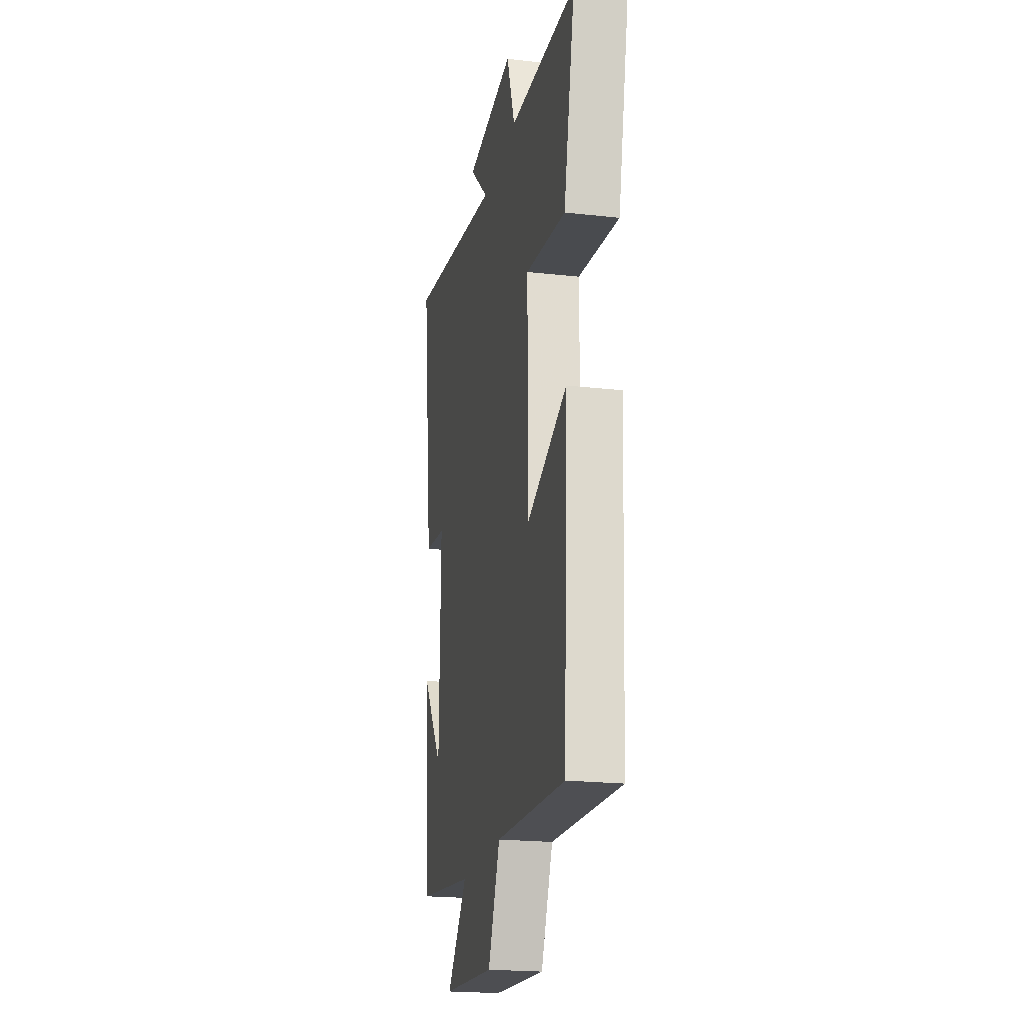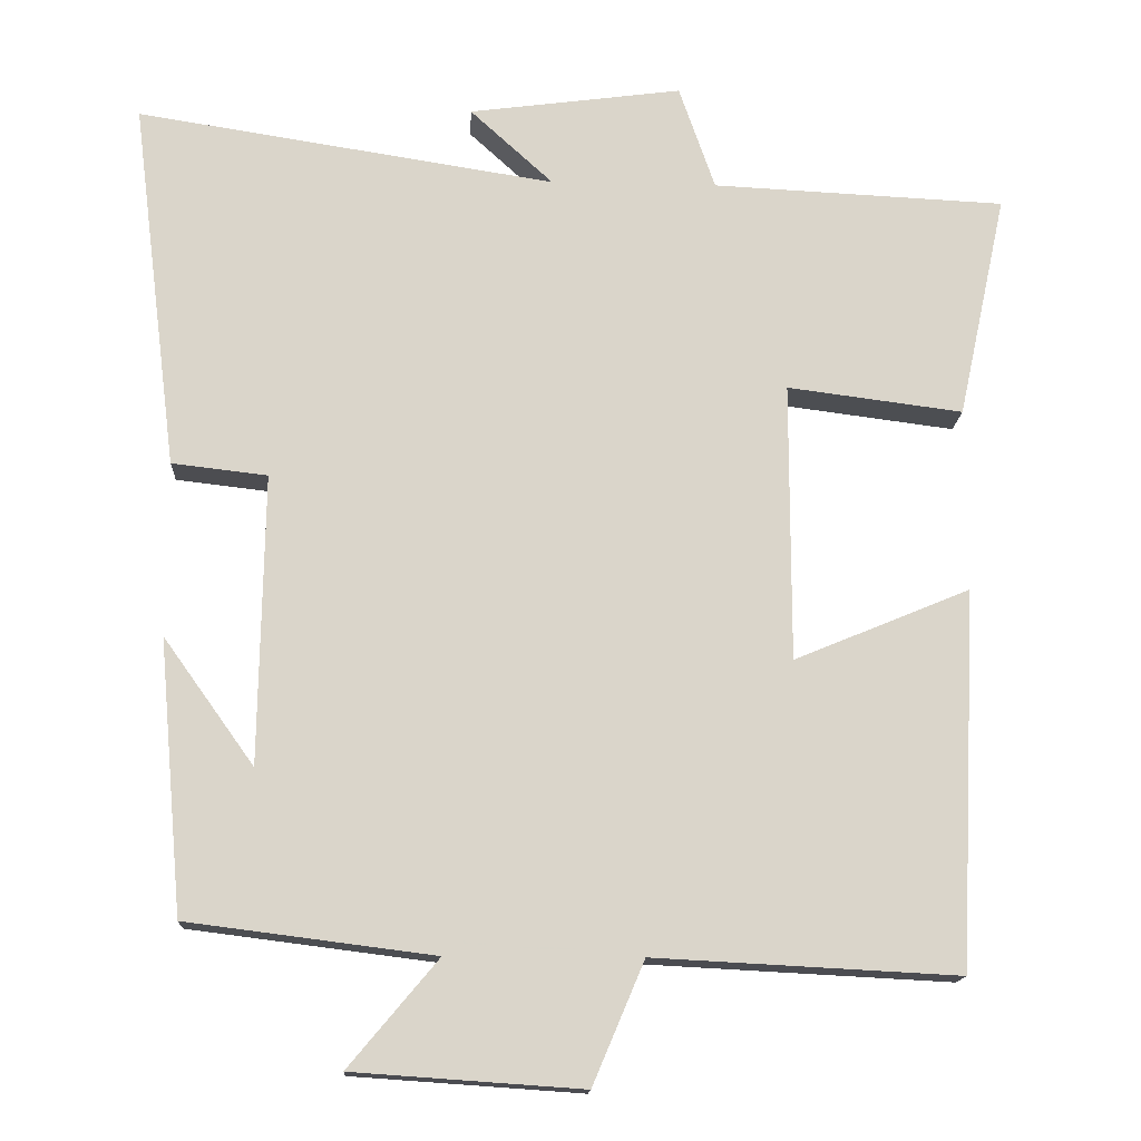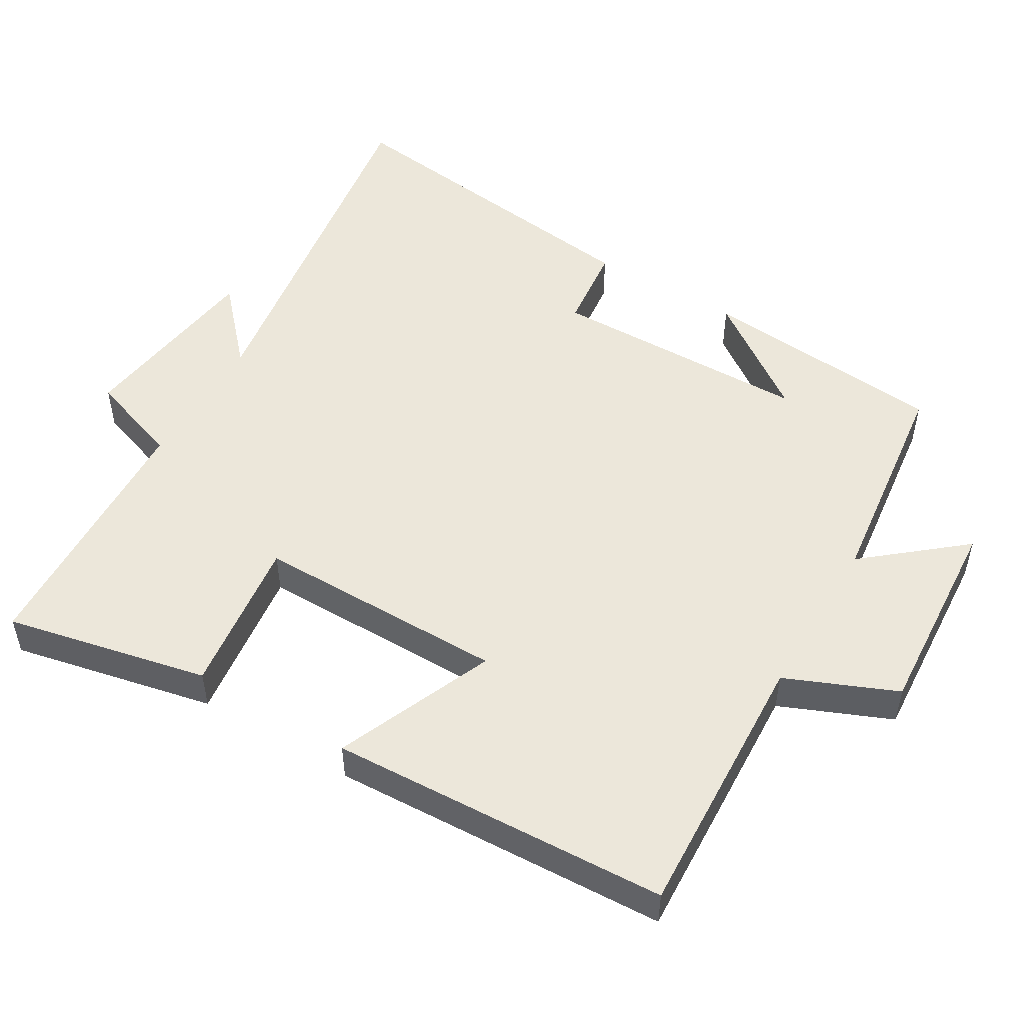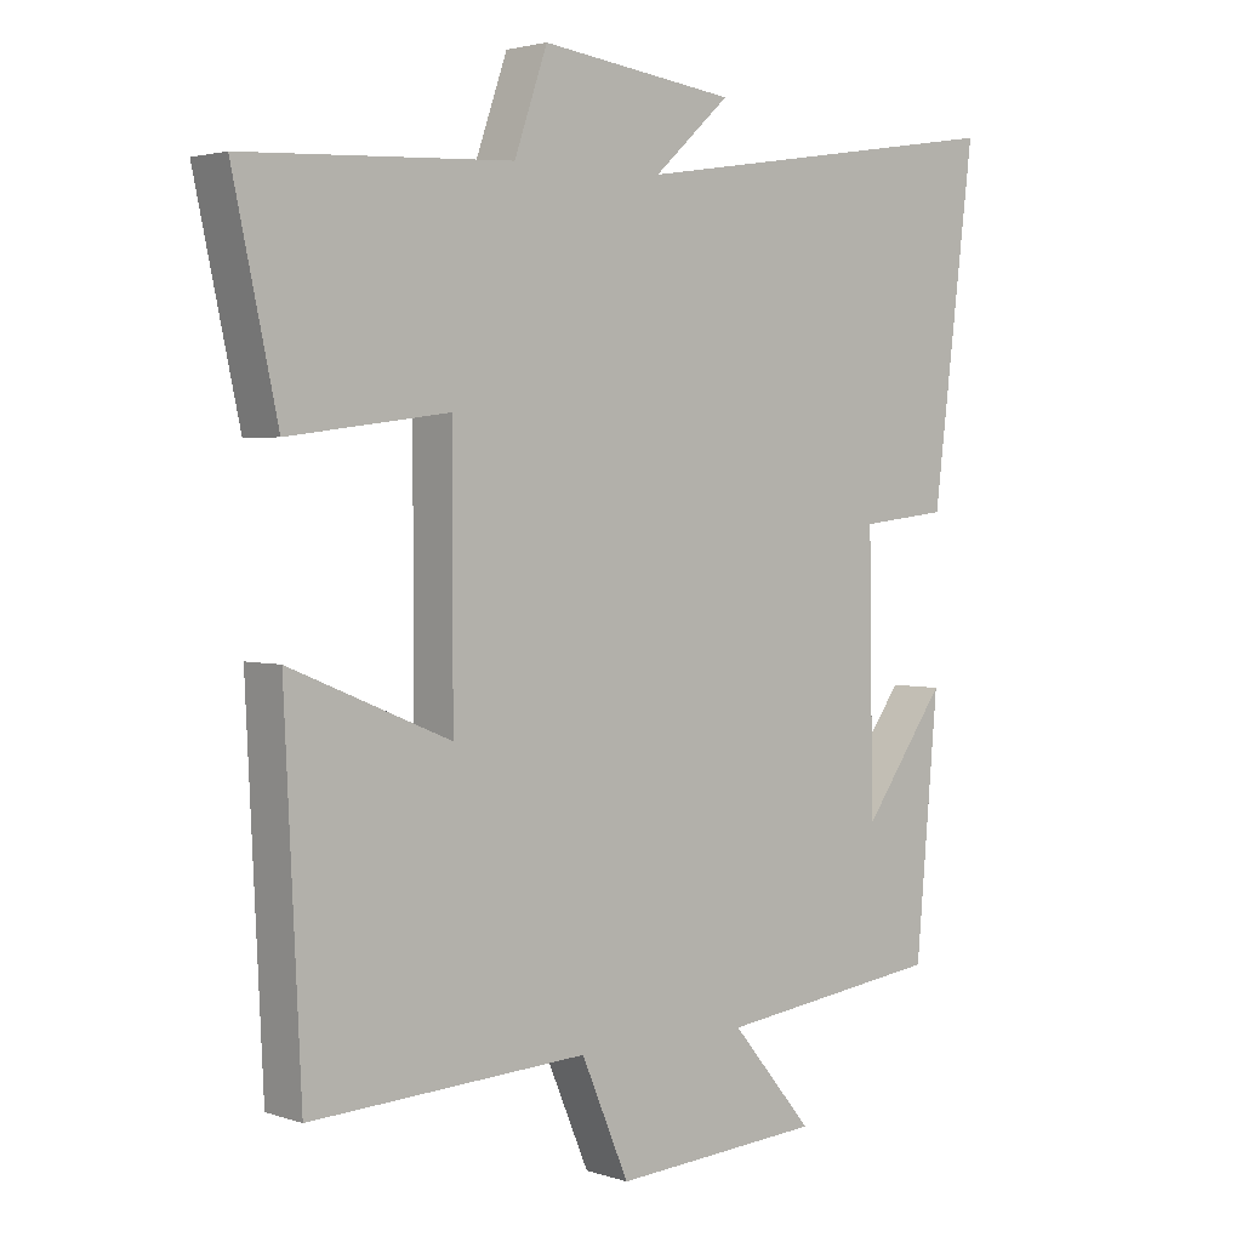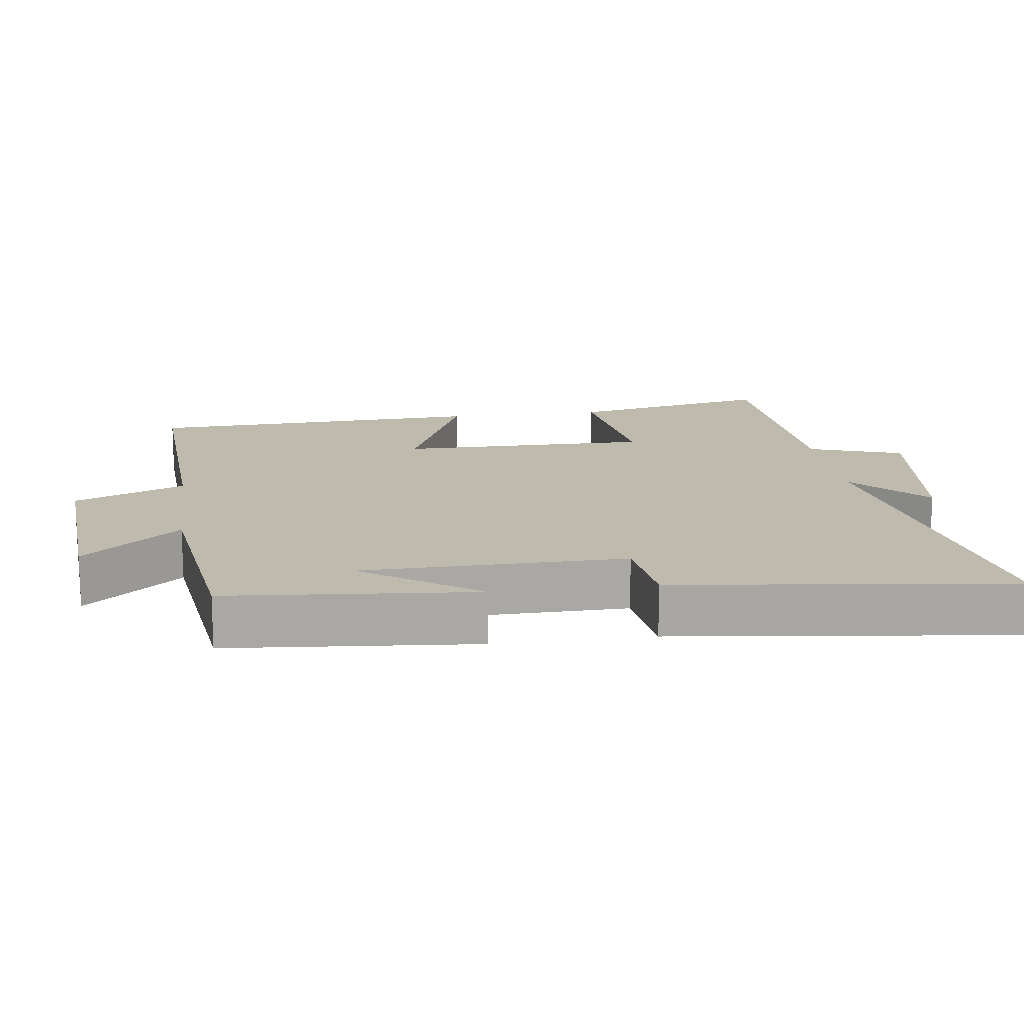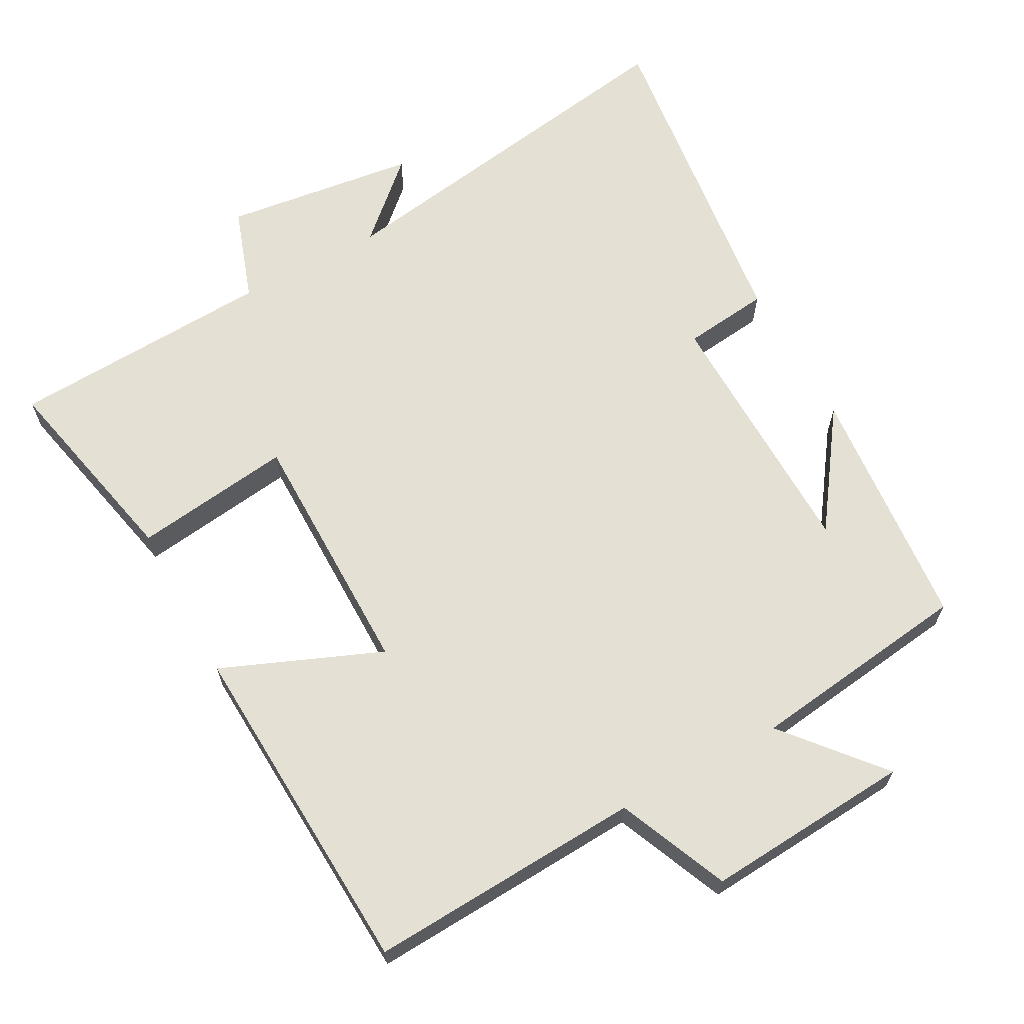
<metadata>
{"format":"obj","ext":"obj","renderer":"f3d","projection":"perspective","resolution":1024,"background":"white","views":[{"elev":-21.0,"azim":78.5,"up":"+Z"},{"elev":-15.2,"azim":-2.8,"up":"+Z"},{"elev":51.0,"azim":120.8,"up":"+Y"},{"elev":2.8,"azim":138.4,"up":"+Z"},{"elev":15.4,"azim":-97.8,"up":"+Y"},{"elev":65.3,"azim":151.3,"up":"+Y"}]}
</metadata>
<code>
v -0.469 0.07 -0.46
v -0.5 0.07 -0.111
v -0.384 0.07 -0.273
v -0.378 0.07 0.097
v -0.5 0.07 0.111
v -0.559 0.07 0.584
v -0.024 0.07 0.5
v -0.13 0.07 0.597
v 0.142 0.07 0.633
v 0.188 0.07 0.5
v 0.562 0.07 0.482
v 0.5 0.07 0.195
v 0.276 0.07 0.224
v 0.276 0.07 -0.132
v 0.5 0.07 -0.039
v 0.477 0.07 -0.52
v 0.09 0.07 -0.5
v 0.024 0.07 -0.656
v -0.268 0.07 -0.636
v -0.154 0.07 -0.5
v -0.469 0 -0.46
v -0.5 0 -0.111
v -0.384 0 -0.273
v -0.378 0 0.097
v -0.5 0 0.111
v -0.559 0 0.584
v -0.024 0 0.5
v -0.13 0 0.597
v 0.142 0 0.633
v 0.188 0 0.5
v 0.562 0 0.482
v 0.5 0 0.195
v 0.276 0 0.224
v 0.276 0 -0.132
v 0.5 0 -0.039
v 0.477 0 -0.52
v 0.09 0 -0.5
v 0.024 0 -0.656
v -0.268 0 -0.636
v -0.154 0 -0.5
f 17 18 19 20
f 17 20 1
f 16 17 1
f 15 16 1
f 14 15 1
f 13 14 1
f 10 11 12 13
f 7 8 9 10
f 7 10 13 1
f 4 5 6 7
f 3 4 7
f 1 2 3
f 1 3 7
f 40 39 38 37
f 21 40 37
f 21 37 36
f 21 36 35
f 21 35 34
f 21 34 33
f 33 32 31 30
f 30 29 28 27
f 21 33 30 27
f 27 26 25 24
f 27 24 23
f 23 22 21
f 27 23 21
f 1 21 22 2
f 2 22 23 3
f 3 23 24 4
f 4 24 25 5
f 5 25 26 6
f 6 26 27 7
f 7 27 28 8
f 8 28 29 9
f 9 29 30 10
f 10 30 31 11
f 11 31 32 12
f 12 32 33 13
f 13 33 34 14
f 14 34 35 15
f 15 35 36 16
f 16 36 37 17
f 17 37 38 18
f 18 38 39 19
f 19 39 40 20
f 20 40 21 1

</code>
